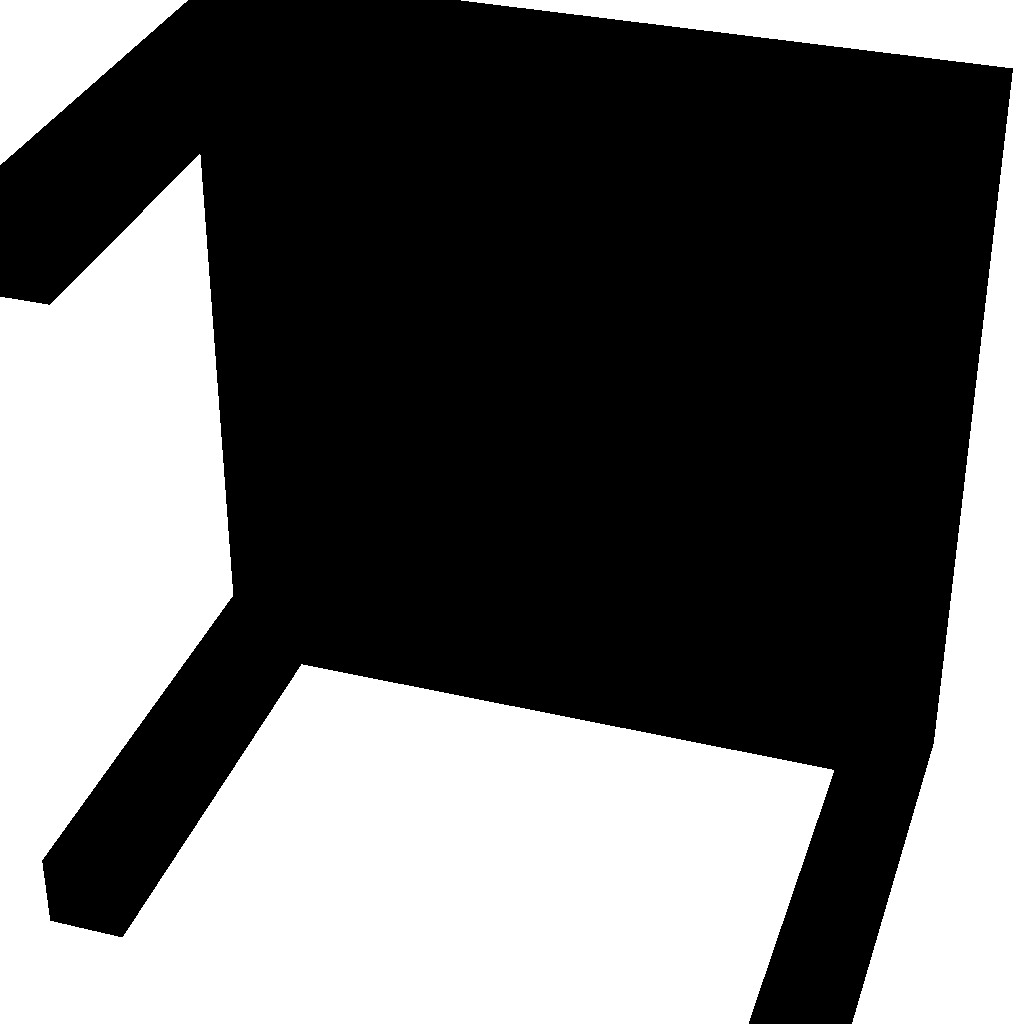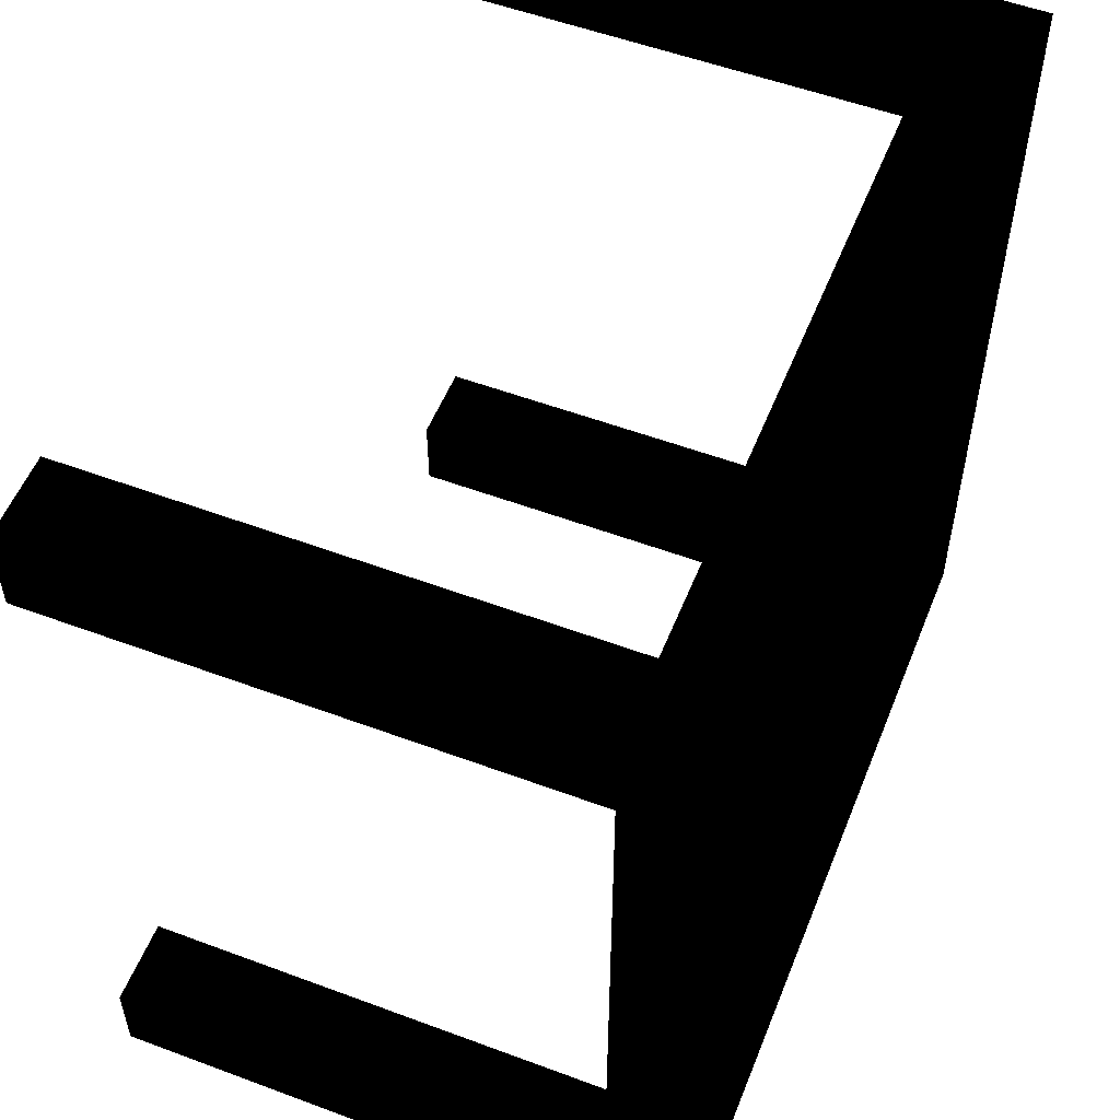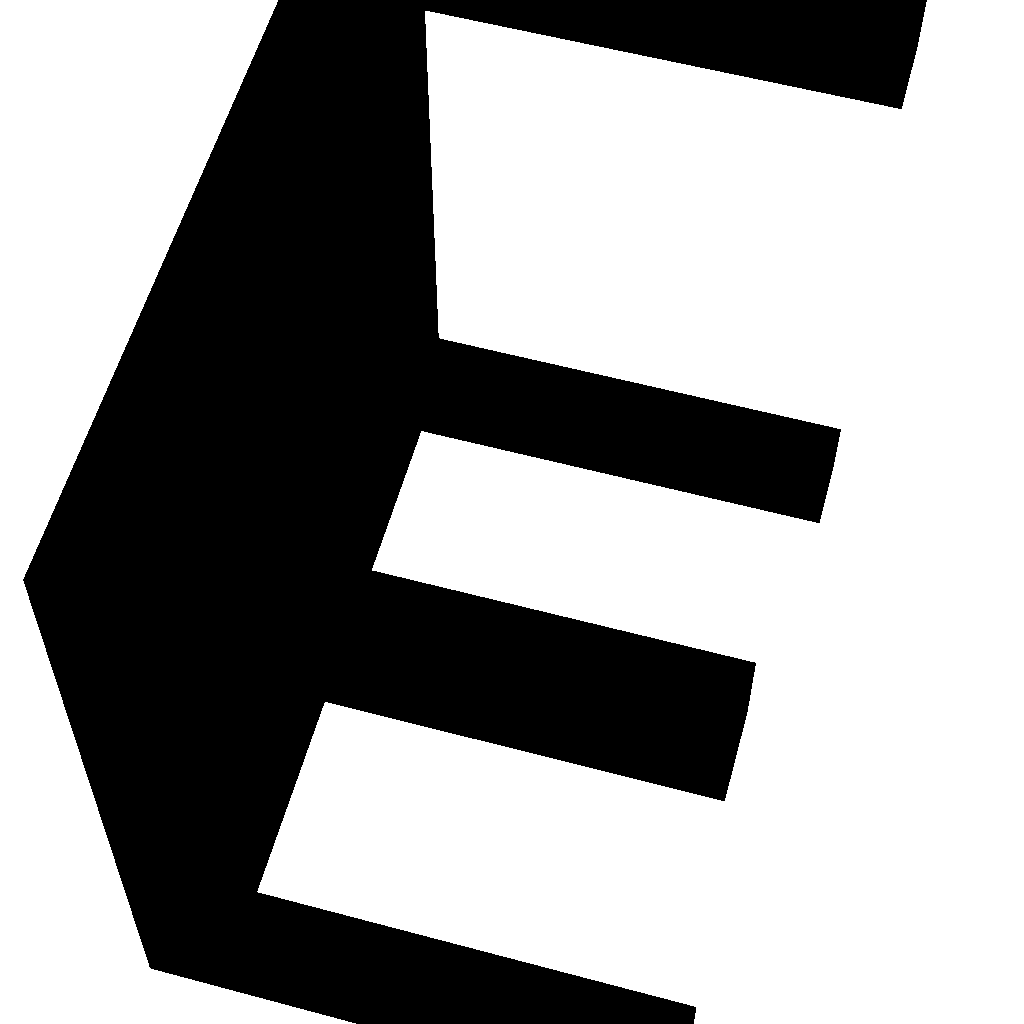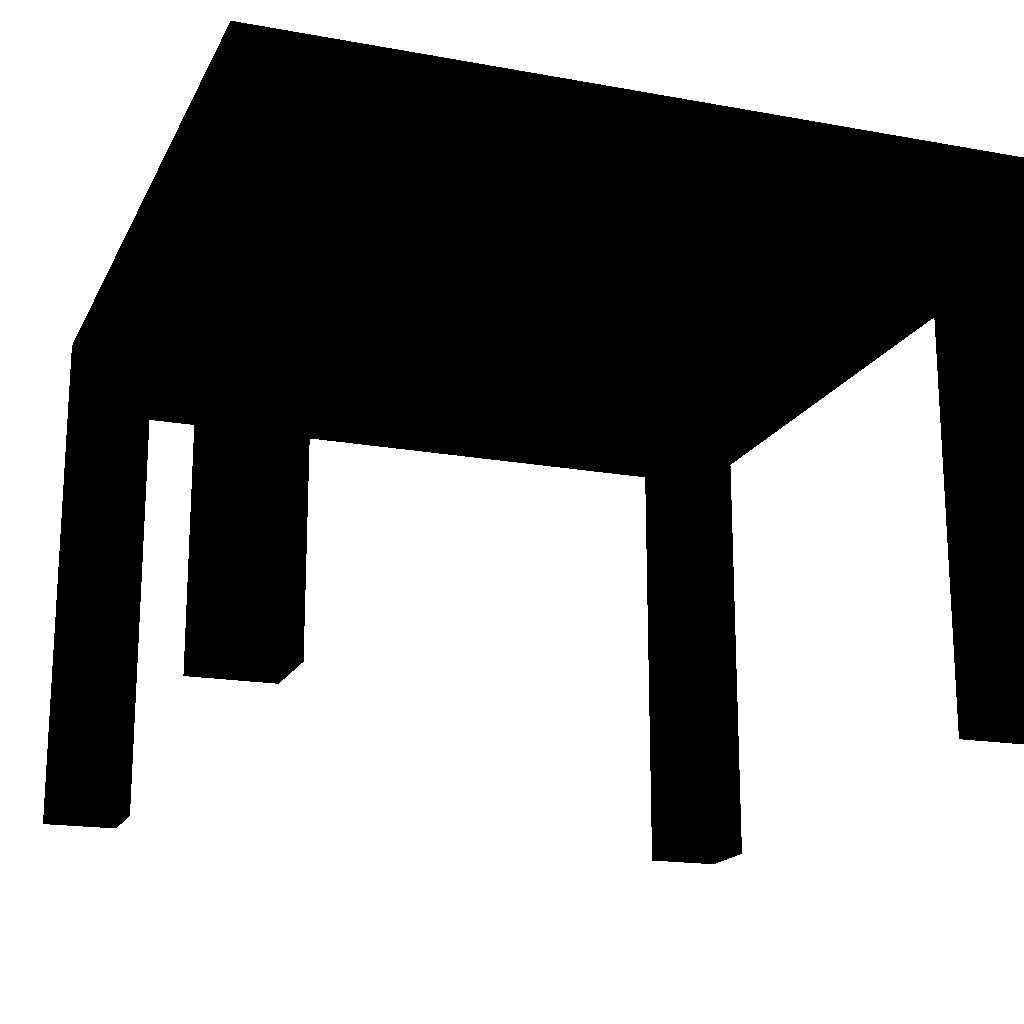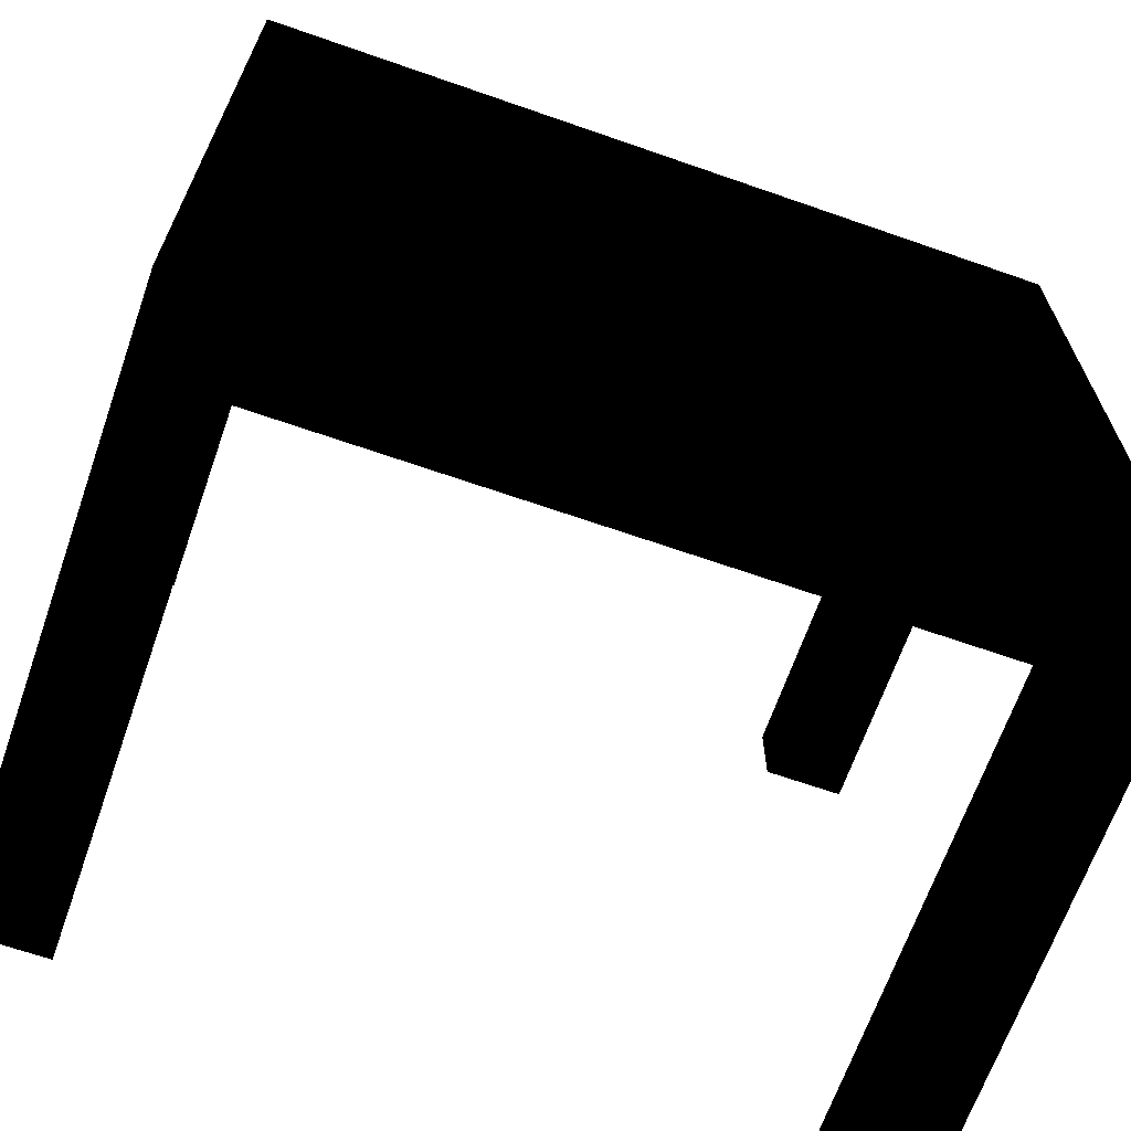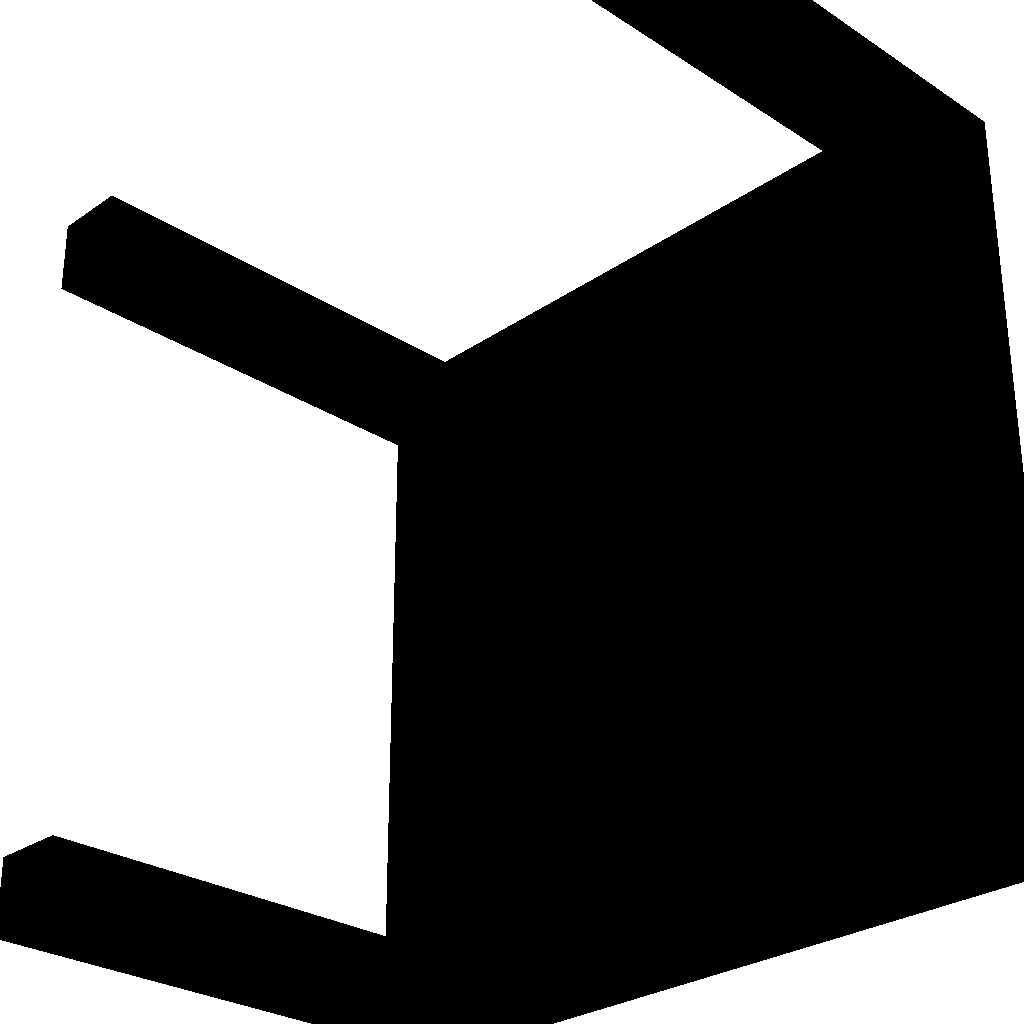
<metadata>
{"format":"obj","ext":"obj","renderer":"f3d","projection":"perspective","resolution":1024,"background":"white","views":[{"elev":33.3,"azim":17.9,"up":"+Z"},{"elev":54.3,"azim":111.6,"up":"+Z"},{"elev":58.1,"azim":-74.5,"up":"+Z"},{"elev":-17.7,"azim":-109.7,"up":"+Y"},{"elev":-66.8,"azim":160.7,"up":"+Z"},{"elev":-28.4,"azim":45.9,"up":"+Z"}]}
</metadata>
<code>
v 0.6337 0.3169 -0.507
v 0.507 -0.4436 -0.507
v 0.6337 -0.4436 -0.507
v 0.507 0.3169 -0.507
v 0.6337 -0.4436 -0.6337
v 0.507 0.3169 0.507
v 0.507 0.3169 -0.6337
v 0.507 -0.4436 -0.6337
v 0.6337 0.4436 -0.6337
v 0.6337 0.3169 0.507
v -0.507 0.3169 0.6337
v 0.6337 0.4436 0.6337
v 0.6337 -0.4436 0.507
v 0.507 0.3169 0.6337
v -0.507 0.3169 -0.6337
v -0.6337 0.4436 -0.6337
v 0.507 -0.4436 0.507
v 0.507 -0.4436 0.6337
v -0.507 0.3169 0.507
v -0.6337 0.4436 0.6337
v 0.6337 -0.4436 0.6337
v -0.507 -0.4436 0.507
v -0.507 0.3169 -0.507
v -0.507 -0.4436 -0.6337
v -0.6337 0.3169 -0.507
v -0.6337 -0.4436 0.6337
v -0.507 -0.4436 0.6337
v -0.6337 0.3169 0.507
v -0.6337 -0.4436 -0.6337
v -0.6337 -0.4436 -0.507
v -0.6337 -0.4436 0.507
v -0.507 -0.4436 -0.507
f 1 2 3
f 2 1 4
f 2 5 3
f 3 5 1
f 1 6 4
f 7 2 4
f 5 2 8
f 9 1 5
f 6 1 10
f 6 11 4
f 2 7 8
f 4 11 7
f 7 5 8
f 1 9 12
f 5 7 9
f 1 12 10
f 13 6 10
f 11 6 14
f 7 11 15
f 16 12 9
f 9 7 16
f 10 12 13
f 6 13 17
f 6 18 14
f 14 12 11
f 15 11 19
f 15 16 7
f 12 16 20
f 13 12 21
f 13 18 17
f 18 6 17
f 18 12 14
f 20 11 12
f 11 22 19
f 15 19 23
f 24 16 15
f 16 25 20
f 12 18 21
f 18 13 21
f 26 11 20
f 22 11 27
f 22 28 19
f 28 23 19
f 23 24 15
f 16 24 29
f 16 30 25
f 20 25 28
f 11 26 27
f 20 28 26
f 26 22 27
f 28 22 31
f 23 28 25
f 24 23 32
f 24 30 29
f 30 16 29
f 30 23 25
f 26 28 31
f 22 26 31
f 23 30 32
f 30 24 32
f 3 2 1
f 4 1 2
f 3 5 2
f 1 5 3
f 4 6 1
f 4 2 7
f 8 2 5
f 5 1 9
f 10 1 6
f 4 11 6
f 8 7 2
f 7 11 4
f 8 5 7
f 12 9 1
f 9 7 5
f 10 12 1
f 10 6 13
f 14 6 11
f 15 11 7
f 9 12 16
f 16 7 9
f 13 12 10
f 17 13 6
f 14 18 6
f 11 12 14
f 19 11 15
f 7 16 15
f 20 16 12
f 21 12 13
f 17 18 13
f 17 6 18
f 14 12 18
f 12 11 20
f 19 22 11
f 23 19 15
f 15 16 24
f 20 25 16
f 21 18 12
f 21 13 18
f 20 11 26
f 27 11 22
f 19 28 22
f 19 23 28
f 15 24 23
f 29 24 16
f 25 30 16
f 28 25 20
f 27 26 11
f 26 28 20
f 27 22 26
f 31 22 28
f 25 28 23
f 32 23 24
f 29 30 24
f 29 16 30
f 25 23 30
f 31 28 26
f 31 26 22
f 32 30 23
f 32 24 30

</code>
